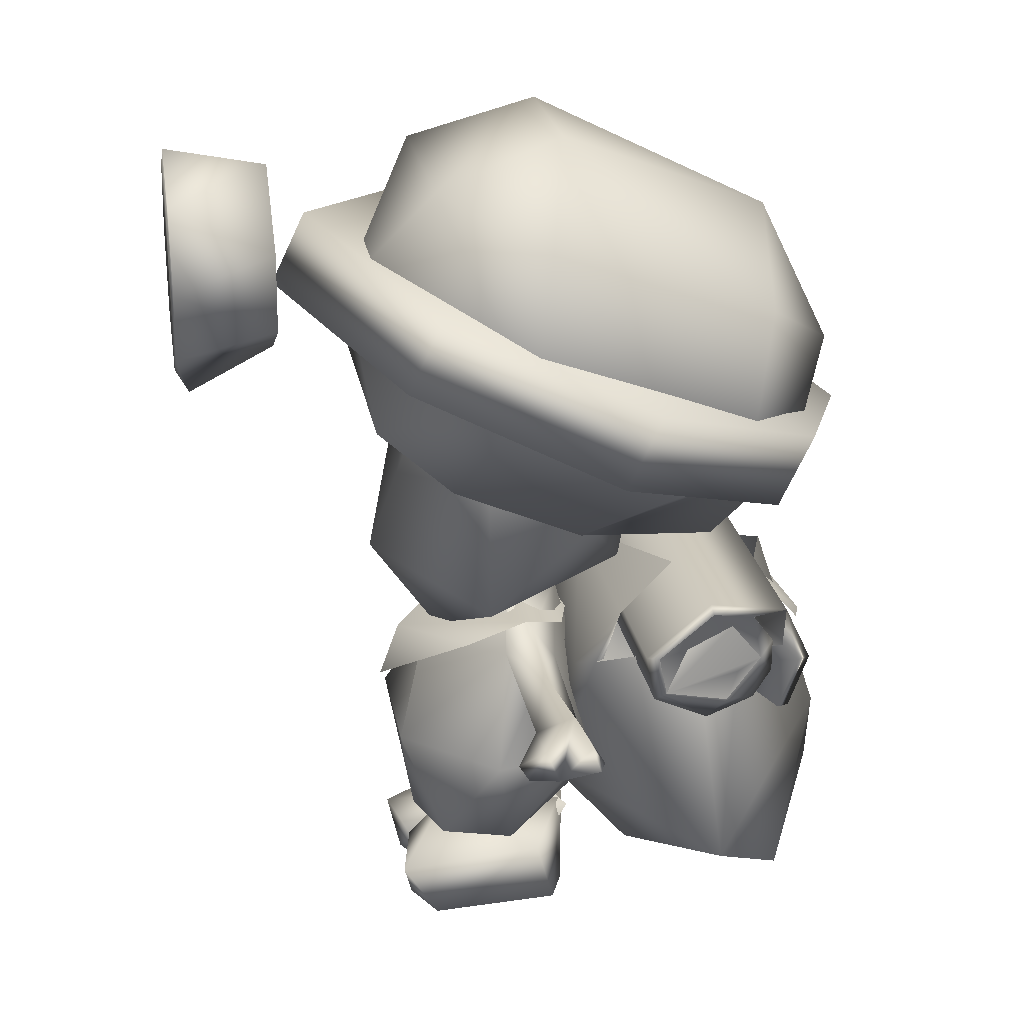
<metadata>
{"format":"obj","ext":"obj","renderer":"f3d","projection":"perspective","resolution":1024,"background":"white","views":[{"elev":23.5,"azim":80.2,"up":"+Y"}]}
</metadata>
<code>
g Body_LOD2
v -4.768e-07 0.7562 0.4447
v 0.0999 0.8358 0.4617
v -4.768e-07 0.8135 0.3324
v 0.09651 0.8652 0.3322
v 0.1449 0.9353 0.4614
v 0.1088 0.9697 0.332
v -4.768e-07 0.7882 0.4618
v 0.0999 1.035 0.4612
v -4.768e-07 1.056 0.3318
v -4.768e-07 1.082 0.4611
v -0.0999 1.035 0.4612
v -0.1088 0.9697 0.332
v -0.1449 0.9353 0.4614
v -0.09651 0.8652 0.3322
v -0.0999 0.8358 0.4617
v -4.768e-07 0.8135 0.3324
v -4.768e-07 0.7562 0.4447
v -4.768e-07 0.7882 0.4618
v 0.09651 0.8652 0.3322
v 0.1088 0.9697 0.332
v -4.768e-07 0.8135 0.3324
v -0.09651 0.8652 0.3322
v -0.1088 0.9697 0.332
v -4.768e-07 1.056 0.3318
v -4.768e-07 0.8389 -0.0873
v 0.3832 0.8305 -0.102
v 0.2873 0.9337 0.1479
v -4.768e-07 0.9911 0.2868
v 0.2413 0.7352 -0.333
v 0.2873 0.8423 0.1918
v 0.3832 0.7391 -0.05812
v -4.768e-07 0.7416 -0.04396
v -4.768e-07 0.8996 0.3307
v 0.2413 0.6437 -0.2891
v -4.768e-07 0.6953 -0.4296
v -4.768e-07 0.8389 -0.0873
v -0.2413 0.7352 -0.333
v -0.3832 0.8305 -0.102
v -0.2873 0.9337 0.1479
v -4.768e-07 0.9911 0.2868
v -0.2873 0.8423 0.1918
v -4.768e-07 0.8996 0.3307
v -4.768e-07 0.7416 -0.04396
v -0.3832 0.7391 -0.05812
v -0.2413 0.6437 -0.2891
v -4.768e-07 0.6038 -0.3857
v -4.768e-07 0.395 0.1766
v -4.768e-07 0.323 0.2029
v -0.1088 0.4103 0.09396
v 0.1213 0.4446 0.01729
v 0.1088 0.4103 0.09396
v -0.1213 0.4446 0.01729
v 0.0813 0.4201 -0.03829
v -0.0813 0.4201 -0.03829
v -4.768e-07 0.4049 -0.05898
v -0.0999 0.8358 0.4617
v -0.1449 0.9353 0.4614
v -4.768e-07 1.082 0.4611
v -4.768e-07 0.7882 0.4618
v -0.0999 1.035 0.4612
v 0.0999 0.8358 0.4617
v 0.1449 0.9353 0.4614
v 0.0999 1.035 0.4612
v -0.2591 0.4952 -0.2579
v -0.2694 0.5073 -0.299
v -0.2788 0.5121 -0.1998
v -0.1992 0.4773 -0.2667
v -0.264 0.4299 -0.3187
v -0.256 0.458 -0.2861
v -0.2583 0.4352 -0.2704
v -0.2745 0.4014 -0.1407
v -0.2539 0.4151 -0.2418
v -0.2612 0.3784 -0.2257
v -0.2605 0.4851 -0.23
v -0.2609 0.4557 -0.1703
v -0.2605 0.4851 -0.23
v -0.2591 0.4952 -0.2579
v -0.2788 0.5121 -0.1998
v -0.2609 0.4557 -0.1703
v -0.28 0.4548 -0.1293
v -0.2745 0.4014 -0.1407
v -0.2583 0.4352 -0.2704
v -0.256 0.458 -0.2861
v -0.2538 0.4139 -0.2866
v -0.2539 0.3762 -0.2629
v -0.2612 0.3784 -0.2257
v -0.2595 0.3544 -0.1993
v -0.2745 0.4014 -0.1407
v -0.2723 0.3936 -0.1255
v -0.28 0.4548 -0.1293
v -0.2793 0.4579 -0.1121
v -0.2783 0.527 -0.1955
v -0.2788 0.5121 -0.1998
v -0.2694 0.5073 -0.299
v -0.264 0.4299 -0.3187
v -0.2592 0.4319 -0.3355
v -0.2694 0.5073 -0.299
v -0.2441 0.3546 -0.3145
v -0.2504 0.3553 -0.2991
v -0.2723 0.3936 -0.1255
v 0.1752 0.3965 -0.2238
v -0.1752 0.3965 -0.2238
v -0.2595 0.3544 -0.1993
v -0.2539 0.3762 -0.2629
v -0.2538 0.4139 -0.2866
v -0.1992 0.4773 -0.2667
v -0.256 0.458 -0.2861
v -0.264 0.4299 -0.3187
v 0.2723 0.3936 -0.1255
v 0.2793 0.4579 -0.1121
v -0.2793 0.4579 -0.1121
v -0.2783 0.527 -0.1955
v 0.2783 0.527 -0.1955
v 0.2694 0.5073 -0.299
v -0.2694 0.5073 -0.299
v -0.1752 0.3965 -0.2238
v -0.2592 0.4319 -0.3355
v -0.2441 0.3546 -0.3145
v 0.1752 0.3965 -0.2238
v 0.2592 0.4319 -0.3355
v 0.2441 0.3546 -0.3145
v 0.2595 0.3544 -0.1993
v 0.2539 0.3762 -0.2629
v 0.2538 0.4139 -0.2866
v 0.1992 0.4773 -0.2667
v 0.256 0.458 -0.2861
v 0.264 0.4299 -0.3187
v -0.2583 0.4352 -0.2704
v -0.2539 0.4151 -0.2418
v -0.2612 0.3784 -0.2257
v -0.1752 0.3965 -0.2238
v -0.2504 0.3553 -0.2991
v -0.264 0.4299 -0.3187
v -0.2504 0.3553 -0.2991
v -0.1752 0.3965 -0.2238
v -0.2441 0.3546 -0.3145
v 0.2591 0.4952 -0.2579
v 0.2788 0.5121 -0.1998
v 0.2694 0.5073 -0.299
v 0.1992 0.4773 -0.2667
v 0.264 0.4299 -0.3187
v 0.256 0.458 -0.2861
v 0.2612 0.3784 -0.2257
v 0.2745 0.4014 -0.1407
v 0.2539 0.4151 -0.2418
v 0.2583 0.4352 -0.2704
v 0.2605 0.4851 -0.23
v 0.2609 0.4557 -0.1703
v 0.2605 0.4851 -0.23
v 0.2788 0.5121 -0.1998
v 0.2591 0.4952 -0.2579
v 0.2609 0.4557 -0.1703
v 0.28 0.4548 -0.1293
v 0.2745 0.4014 -0.1407
v 0.2583 0.4352 -0.2704
v 0.256 0.458 -0.2861
v 0.2538 0.4139 -0.2866
v 0.2539 0.3762 -0.2629
v 0.2612 0.3784 -0.2257
v 0.2595 0.3544 -0.1993
v 0.2745 0.4014 -0.1407
v 0.2723 0.3936 -0.1255
v 0.28 0.4548 -0.1293
v 0.2793 0.4579 -0.1121
v 0.2783 0.527 -0.1955
v 0.2788 0.5121 -0.1998
v 0.2694 0.5073 -0.299
v 0.2694 0.5073 -0.299
v 0.2592 0.4319 -0.3355
v 0.264 0.4299 -0.3187
v 0.2441 0.3546 -0.3145
v 0.2504 0.3553 -0.2991
v 0.2583 0.4352 -0.2704
v 0.2612 0.3784 -0.2257
v 0.2539 0.4151 -0.2418
v 0.1752 0.3965 -0.2238
v 0.264 0.4299 -0.3187
v 0.2504 0.3553 -0.2991
v 0.2504 0.3553 -0.2991
v 0.2441 0.3546 -0.3145
v 0.1752 0.3965 -0.2238
v -0.1232 0.4783 -0.3084
v 0.1232 0.4783 -0.3084
v -0.1302 0.5222 -0.1781
v -0.1428 0.4586 -0.1071
v -0.07667 0.3996 -0.3716
v -4.768e-07 0.3747 -0.3971
v 0.07667 0.3996 -0.3716
v -0.2811 0.1512 -0.2207
v -0.1592 0.3953 -0.07036
v -4.768e-07 0.15 -0.04352
v -0.1751 0.4134 -0.2043
v -0.1107 0.3722 -0.05198
v -4.768e-07 0.3724 -0.05041
v -4.768e-07 0.02326 -0.1512
v -0.1905 0.0779 -0.3228
v -4.768e-07 0.2264 -0.4245
v -4.768e-07 0.04511 -0.3426
v -4.768e-07 0.1356 -0.4176
v -0.1396 0.438 -0.276
v -4.768e-07 0.4906 -0.3338
v 0.1396 0.438 -0.276
v 0.2811 0.1512 -0.2207
v 0.1751 0.4134 -0.2043
v 0.1592 0.3953 -0.07036
v -4.768e-07 0.15 -0.04352
v 0.1905 0.0779 -0.3228
v -4.768e-07 0.02326 -0.1512
v -4.768e-07 0.04511 -0.3426
v -4.768e-07 0.1356 -0.4176
v 0.1107 0.3722 -0.05198
v -4.768e-07 0.3724 -0.05041
v -0.1107 0.3722 -0.05198
v -0.1592 0.3953 -0.07036
v -0.1428 0.4586 -0.1071
v -0.1536 0.3965 -0.08211
v -4.768e-07 0.3724 -0.05041
v 0.1107 0.3722 -0.05198
v 0.1428 0.4586 -0.1071
v 0.1302 0.5222 -0.1781
v 0.1592 0.3953 -0.07036
v 0.1536 0.3965 -0.08211
v -0.08907 0.2674 0.1863
v -0.1225 0.3998 0.04596
v -0.002655 0.4024 0.1303
v -0.1825 0.255 0.06325
v -0.1468 0.3584 0.008747
v -0.1377 0.2433 -0.06242
v -0.1163 0.3866 -0.02267
v -4.768e-07 0.4444 -0.04297
v -0.101 0.4228 0.004547
v -0.05902 0.4455 0.03259
v -4.768e-07 0.4482 -0.02644
v -4.768e-07 0.239 -0.102
v 0.08907 0.2674 0.1863
v 0.03429 0.3841 0.1479
v 0.1225 0.3998 0.04596
v 0.05914 0.447 0.0332
v 0.1825 0.255 0.06325
v 0.1468 0.3584 0.008747
v 0.1377 0.2433 -0.06242
v 0.1163 0.3866 -0.02267
v -4.768e-07 0.239 -0.102
v -4.768e-07 0.4444 -0.04297
v 0.101 0.4228 0.004547
v 0.05914 0.447 0.0332
v -4.768e-07 0.1121 0.1592
v -0.1497 0.1312 0.04348
v -0.1068 0.1225 0.1307
v -4.768e-07 0.12 -0.0654
v 0.1497 0.1312 0.04348
v 0.1068 0.1225 0.1307
v -0.08907 0.2674 0.1863
v -4.768e-07 0.1121 0.1592
v -0.1068 0.1225 0.1307
v -0.1825 0.255 0.06325
v -0.1497 0.1312 0.04348
v -0.1377 0.2433 -0.06242
v -4.768e-07 0.12 -0.0654
v -4.768e-07 0.239 -0.102
v 0.08907 0.2674 0.1863
v 0.1068 0.1225 0.1307
v 0.1825 0.255 0.06325
v 0.1497 0.1312 0.04348
v 0.1377 0.2433 -0.06242
v -4.768e-07 0.12 -0.0654
v -4.768e-07 0.239 -0.102
v 0.1225 0.3998 0.04596
v 0.05914 0.447 0.0332
v 0.101 0.4228 0.004547
v -4.768e-07 0.4482 -0.02644
v -4.768e-07 0.4444 -0.04297
v 0.05914 0.447 0.0332
v 0.05914 0.447 0.0332
v 0.03429 0.3841 0.1479
v -4.768e-07 0.714 -0.02012
v 0.1556 0.5814 -0.04962
v -4.768e-07 0.5407 -0.1407
v 0.08868 0.5425 -0.2408
v 0.1538 0.6677 -0.33
v 0.2771 0.7088 -0.2379
v 0.1766 0.6623 0.1217
v -4.768e-07 0.714 -0.02012
v 0.3255 0.8351 0.04489
v 0.1681 0.7473 0.2181
v 0.1056 0.9254 0.2472
v -0.1538 0.6677 -0.33
v 0.2259 0.9006 -0.2782
v 0.2709 0.9944 0.01236
v 0.138 1.049 0.1347
v -0.138 1.049 0.1347
v 0.09547 0.8172 -0.3845
v 0.1033 1.104 -0.03078
v -4.768e-07 0.9745 -0.3201
v -0.1033 1.104 -0.03078
v -0.3255 0.8351 0.04489
v -0.1681 0.7473 0.2181
v -0.1766 0.6623 0.1217
v -4.768e-07 0.6794 0.17
v 0.1766 0.6623 0.1217
v -4.768e-07 0.714 -0.02012
v -4.768e-07 0.714 -0.02012
v -0.2771 0.7088 -0.2379
v -0.1556 0.5814 -0.04962
v -4.768e-07 0.714 -0.02012
v -4.768e-07 0.714 -0.02012
v -0.2259 0.9006 -0.2782
v -0.2709 0.9944 0.01236
v 0.1681 0.7473 0.2181
v -0.1681 0.7473 0.2181
v 0.1056 0.9254 0.2472
v 0.1766 0.6623 0.1217
v -0.1555 0.473 0.0708
v -0.08564 0.7448 0.1523
v 0.005723 0.5225 0.2135
v -4.768e-07 0.3935 0.1235
v -4.768e-07 0.4777 -0.1327
v -0.1545 0.6596 0.07231
v -0.1426 0.584 -0.06755
v -4.768e-07 0.5841 -0.15
v 0.08564 0.7448 0.1523
v 0.1555 0.473 0.0709
v 0.1426 0.584 -0.06755
v 0.1545 0.6596 0.07241
v -4.768e-07 0.5841 -0.15
v 0.1163 0.3866 -0.02267
v 0.1468 0.3584 0.008747
v 0.2302 0.3621 0.008769
v 0.2542 0.3886 -0.01793
v 0.3527 0.3702 0.01614
v 0.3527 0.3899 -0.01455
v 0.2299 0.4218 0.01366
v 0.101 0.4228 0.004547
v 0.1225 0.3998 0.04596
v 0.3527 0.4032 0.04602
v 0.2302 0.3621 0.008769
v 0.1468 0.3584 0.008747
v 0.3527 0.3702 0.01614
v 0.3527 0.4032 0.04602
v 0.4186 0.3894 -0.0293
v 0.3527 0.4208 -0.003545
v 0.3527 0.3899 -0.01455
v 0.4232 0.4135 -0.01236
v 0.4716 0.3994 0.03834
v 0.4247 0.4142 0.04654
v 0.3527 0.4032 0.04602
v 0.3527 0.3702 0.01614
v 0.4716 0.3994 0.03834
v 0.3527 0.4208 -0.003545
v 0.3527 0.4032 0.04602
v 0.2299 0.4218 0.01366
v 0.4247 0.4142 0.04654
v 0.3976 0.3829 0.07574
v 0.3527 0.4032 0.04602
v 0.4346 0.3822 0.06912
v 0.4227 0.3984 -0.01277
v 0.4232 0.4135 -0.01236
v 0.4578 0.3999 -0.01603
v 0.4716 0.3994 0.03834
v 0.4346 0.3822 0.06912
v 0.4247 0.4142 0.04654
v 0.4186 0.3894 -0.0293
v 0.4578 0.3999 -0.01603
v 0.4232 0.4135 -0.01236
v 0.4232 0.4135 -0.01236
v 0.4578 0.3999 -0.01603
v 0.4716 0.3994 0.03834
v 0.4227 0.3984 -0.01277
v 0.4578 0.3999 -0.01603
v 0.4232 0.4135 -0.01236
v 0.4346 0.3822 0.06912
v 0.3527 0.4032 0.04602
v 0.3976 0.3829 0.07574
v 0.4346 0.3822 0.06912
v 0.4716 0.3994 0.03834
v 0.4101 0.3811 0.05308
v 0.4716 0.3994 0.03834
v 0.4578 0.3999 -0.01603
v 0.4186 0.3894 -0.0293
v 0.4346 0.3822 0.06912
v 0.3527 0.3702 0.01614
v 0.3527 0.4032 0.04602
v 0.4716 0.3994 0.03834
v 0.4101 0.3811 0.05308
v 0.4716 0.3994 0.03834
v 0.4346 0.3822 0.06912
v -0.1163 0.3866 -0.02267
v -0.2302 0.3621 0.008769
v -0.1468 0.3584 0.008747
v -0.2424 0.3884 -0.01834
v -0.2298 0.4218 0.01366
v -0.3527 0.3899 -0.01455
v -0.101 0.4228 0.004547
v -0.1225 0.3998 0.04596
v -0.3527 0.4032 0.04602
v -0.2302 0.3621 0.008769
v -0.1468 0.3584 0.008747
v -0.4186 0.3894 -0.0293
v -0.3527 0.3899 -0.01455
v -0.3527 0.4208 -0.003545
v -0.4232 0.4135 -0.01236
v -0.4716 0.3994 0.03834
v -0.4247 0.4142 0.04654
v -0.3527 0.4032 0.04602
v -0.3527 0.3702 0.01614
v -0.4716 0.3994 0.03834
v -0.3527 0.4032 0.04602
v -0.2302 0.3621 0.008769
v -0.3527 0.3702 0.01614
v -0.3527 0.3899 -0.01455
v -0.3527 0.3702 0.01614
v -0.2424 0.3884 -0.01834
v -0.3527 0.3702 0.01614
v -0.2302 0.3621 0.008769
v -0.2424 0.3884 -0.01834
v -0.3527 0.4208 -0.003545
v -0.2298 0.4218 0.01366
v -0.3527 0.4032 0.04602
v -0.4247 0.4142 0.04654
v -0.3527 0.4032 0.04602
v -0.3976 0.3829 0.07574
v -0.4346 0.3822 0.06912
v -0.4227 0.3984 -0.01277
v -0.4578 0.3999 -0.01603
v -0.4232 0.4135 -0.01236
v -0.4716 0.3994 0.03834
v -0.4247 0.4142 0.04654
v -0.4346 0.3822 0.06912
v -0.4186 0.3894 -0.0293
v -0.4232 0.4135 -0.01236
v -0.4578 0.3999 -0.01603
v -0.4232 0.4135 -0.01236
v -0.4716 0.3994 0.03834
v -0.4578 0.3999 -0.01603
v -0.4227 0.3984 -0.01277
v -0.4232 0.4135 -0.01236
v -0.4578 0.3999 -0.01603
v -0.4346 0.3822 0.06912
v -0.3976 0.3829 0.07574
v -0.3527 0.4032 0.04602
v -0.4346 0.3822 0.06912
v -0.4101 0.3811 0.05308
v -0.4716 0.3994 0.03834
v -0.4716 0.3994 0.03834
v -0.4186 0.3894 -0.0293
v -0.4578 0.3999 -0.01603
v -0.4346 0.3822 0.06912
v -0.3527 0.4032 0.04602
v -0.3527 0.3702 0.01614
v -0.4716 0.3994 0.03834
v -0.4101 0.3811 0.05308
v -0.4346 0.3822 0.06912
v -0.4716 0.3994 0.03834
v 0.007087 0.002918 -0.0236
v 0.06181 0.002918 -0.04325
v -0.01992 0.09687 -0.05971
v 0.1102 0.002918 -0.02348
v 0.1489 0.1079 0.006383
v 0.005394 0.1157 0.1157
v 0.09883 0.06058 0.1863
v -0.008405 0.06058 0.1647
v 0.06316 0.002918 0.1722
v 0.00602 0.002918 0.1433
v 0.122 0.002918 0.1434
v 0.1489 0.1079 0.006383
v -0.006021 0.002918 0.1433
v -0.006021 0.002918 0.1433
v -0.01992 0.09687 -0.05971
v 0.007087 0.002918 -0.0236
v -0.006021 0.002918 0.1433
v 0.1102 0.002918 -0.02348
v 0.122 0.002918 0.1434
v 0.06181 0.002918 -0.04325
v 0.00602 0.002918 0.1433
v 0.06316 0.002918 0.1722
v 0.1102 0.002918 -0.02348
v 0.122 0.002918 0.1434
v 0.1489 0.1079 0.006383
v -0.006021 0.002918 0.1433
v -0.01992 0.09687 -0.05971
v -0.008405 0.06058 0.1647
v -0.006021 0.002918 0.1433
v 0.00602 0.002918 0.1433
v 0.122 0.002918 0.1434
v -0.1102 0.002918 -0.02348
v 0.01992 0.09687 -0.05971
v -0.1489 0.1079 0.006383
v -0.06181 0.002918 -0.04325
v -0.007086 0.002918 -0.0236
v -0.005393 0.1157 0.1157
v -0.09883 0.06058 0.1863
v 0.008404 0.06058 0.1647
v -0.06316 0.002918 0.1722
v -0.006021 0.002918 0.1433
v -0.122 0.002918 0.1434
v -0.1489 0.1079 0.006383
v 0.00602 0.002918 0.1433
v 0.01992 0.09687 -0.05971
v -0.007086 0.002918 -0.0236
v -0.1102 0.002918 -0.02348
v 0.00602 0.002918 0.1433
v -0.122 0.002918 0.1434
v -0.06181 0.002918 -0.04325
v -0.006021 0.002918 0.1433
v -0.06316 0.002918 0.1722
v -0.1102 0.002918 -0.02348
v -0.1489 0.1079 0.006383
v -0.122 0.002918 0.1434
v -0.006021 0.002918 0.1433
v 0.008404 0.06058 0.1647
v 0.00602 0.002918 0.1433
v 0.01992 0.09687 -0.05971
v 0.00602 0.002918 0.1433
v -0.122 0.002918 0.1434
v -0.006021 0.002918 0.1433
v -0.2298 0.4218 0.01366
v -0.3527 0.4208 -0.003545
v -0.3527 0.3899 -0.01455
v 0.3527 0.3899 -0.01455
v 0.3527 0.4208 -0.003545
v 0.2299 0.4218 0.01366
g Body_LOD2_0
f 3 2 1
f 3 4 2
f 4 5 2
f 4 6 5
f 2 7 1
f 6 8 5
f 9 8 6
f 9 10 8
f 11 10 9
f 11 9 12
f 11 12 13
f 14 13 12
f 14 15 13
f 15 14 16
f 15 16 17
f 17 18 15
f 21 20 19
f 22 20 21
f 23 20 22
f 24 20 23
f 27 26 25
f 28 27 25
f 26 29 25
f 26 27 30
f 31 26 30
f 29 26 31
f 31 30 32
f 30 33 32
f 27 28 33
f 30 27 33
f 34 31 32
f 34 29 31
f 35 29 34
f 29 35 36
f 35 37 36
f 37 38 36
f 38 39 36
f 39 40 36
f 40 39 41
f 42 40 41
f 42 41 43
f 41 44 43
f 39 38 44
f 41 39 44
f 44 45 43
f 38 37 45
f 44 38 45
f 45 46 43
f 46 34 43
f 37 35 46
f 45 37 46
f 46 35 34
f 49 48 47
f 49 47 50
f 51 47 48
f 50 47 51
f 52 49 50
f 53 52 50
f 53 54 52
f 55 54 53
f 58 57 56
f 58 56 59
f 60 57 58
f 59 61 58
f 62 58 61
f 62 63 58
f 66 65 64
f 64 65 67
f 68 67 65
f 64 67 69
f 72 71 70
f 72 73 71
f 70 71 74
f 75 74 71
f 78 77 76
f 78 76 79
f 80 78 79
f 80 79 81
f 77 82 76
f 77 83 82
f 83 84 82
f 85 82 84
f 85 86 82
f 85 87 86
f 87 88 86
f 87 89 88
f 89 90 88
f 89 91 90
f 92 90 91
f 92 93 90
f 92 94 93
f 97 96 95
f 95 96 98
f 95 98 99
f 102 101 100
f 103 102 100
f 103 104 102
f 102 104 105
f 105 106 102
f 107 106 105
f 106 108 102
f 100 101 109
f 100 109 110
f 100 110 111
f 111 110 112
f 113 112 110
f 112 113 114
f 112 114 115
f 115 114 116
f 116 117 115
f 118 117 116
f 114 119 116
f 120 119 114
f 120 121 119
f 101 122 109
f 123 122 101
f 123 101 124
f 125 124 101
f 125 126 124
f 127 125 101
f 130 129 128
f 133 132 131
f 136 135 134
f 139 138 137
f 139 137 140
f 140 141 139
f 140 137 142
f 145 144 143
f 145 146 144
f 146 147 144
f 147 148 144
f 151 150 149
f 150 152 149
f 150 153 152
f 153 154 152
f 155 151 149
f 155 156 151
f 157 156 155
f 158 157 155
f 158 155 159
f 160 158 159
f 160 159 161
f 160 161 162
f 162 161 163
f 162 163 164
f 165 164 163
f 165 163 166
f 167 165 166
f 170 169 168
f 170 171 169
f 170 172 171
f 175 174 173
f 178 177 176
f 181 180 179
f 184 183 182
f 184 185 183
f 183 186 182
f 183 187 186
f 188 187 183
f 191 190 189
f 192 189 190
f 193 190 191
f 191 194 193
f 191 189 195
f 196 195 189
f 196 189 197
f 196 198 195
f 196 199 198
f 197 199 196
f 189 200 197
f 189 192 200
f 197 200 201
f 202 197 201
f 197 202 203
f 204 203 202
f 203 204 205
f 205 206 203
f 207 197 203
f 208 207 203
f 206 208 203
f 208 209 207
f 209 210 207
f 210 197 207
f 206 205 211
f 212 206 211
f 215 214 213
f 216 214 215
f 213 217 215
f 218 215 217
f 219 215 218
f 219 220 215
f 219 218 221
f 221 222 219
f 225 224 223
f 223 224 226
f 224 227 226
f 226 227 228
f 227 229 228
f 228 229 230
f 230 229 231
f 232 231 224
f 230 231 232
f 224 225 232
f 230 232 233
f 228 230 234
f 223 235 225
f 235 236 225
f 237 236 235
f 236 237 238
f 237 235 239
f 240 237 239
f 240 239 241
f 242 240 241
f 242 241 243
f 244 242 243
f 245 242 244
f 246 245 244
f 249 248 247
f 248 250 247
f 250 251 247
f 251 252 247
f 255 254 253
f 256 255 253
f 256 257 255
f 258 257 256
f 257 258 259
f 260 259 258
f 254 261 253
f 254 262 261
f 262 263 261
f 262 264 263
f 264 265 263
f 265 264 266
f 266 267 265
f 270 269 268
f 273 272 271
f 225 275 274
f 278 277 276
f 278 279 277
f 280 277 279
f 281 277 280
f 281 282 277
f 277 282 283
f 281 284 282
f 284 285 282
f 284 286 285
f 287 280 279
f 280 288 281
f 289 284 281
f 288 289 281
f 289 290 284
f 290 286 284
f 290 291 286
f 292 280 287
f 292 288 280
f 293 290 289
f 288 293 289
f 294 288 292
f 294 293 288
f 295 290 293
f 295 291 290
f 294 295 293
f 286 291 296
f 297 286 296
f 297 296 298
f 299 297 298
f 300 297 299
f 300 299 301
f 299 298 302
f 298 296 303
f 303 304 298
f 298 304 305
f 303 287 304
f 287 279 304
f 304 279 278
f 304 278 306
f 303 307 287
f 296 308 303
f 303 308 307
f 296 291 308
f 307 292 287
f 291 295 308
f 295 307 308
f 292 307 294
f 295 294 307
f 311 310 309
f 310 312 309
f 315 314 313
f 313 316 315
f 317 316 313
f 318 313 314
f 313 318 319
f 317 313 319
f 317 319 320
f 321 314 315
f 315 322 321
f 315 316 322
f 317 322 316
f 323 322 317
f 323 324 322
f 324 321 322
f 317 325 323
f 328 327 326
f 328 326 329
f 329 330 328
f 329 331 330
f 332 331 329
f 332 329 326
f 333 332 326
f 333 334 332
f 332 334 335
f 334 336 335
f 334 337 336
f 339 336 338
f 342 341 340
f 341 343 340
f 341 344 343
f 345 344 341
f 346 345 341
f 347 342 340
f 348 347 340
f 351 350 349
f 354 353 352
f 353 355 352
f 358 357 356
f 361 360 359
f 364 363 362
f 367 366 365
f 370 369 368
f 373 372 371
f 376 375 374
f 379 378 377
f 382 381 380
f 380 381 383
f 386 385 384
f 389 388 387
f 390 387 388
f 390 391 387
f 390 392 391
f 391 393 387
f 394 393 391
f 391 395 394
f 395 396 394
f 397 394 396
f 400 399 398
f 401 400 398
f 402 400 401
f 402 403 400
f 403 404 400
f 399 405 398
f 405 406 398
f 409 408 407
f 412 411 410
f 415 414 413
f 418 417 416
f 421 420 419
f 422 421 419
f 425 424 423
f 428 427 426
f 431 430 429
f 434 433 432
f 437 436 435
f 440 439 438
f 443 442 441
f 446 445 444
f 449 448 447
f 449 447 450
f 453 452 451
f 456 455 454
f 455 456 457
f 456 458 457
f 459 458 456
f 459 460 458
f 461 460 459
f 462 460 461
f 463 462 461
f 464 460 462
f 460 464 465
f 461 466 463
f 456 454 467
f 459 468 461
f 471 470 469
f 471 472 470
f 469 473 471
f 472 475 474
f 478 477 476
f 481 480 479
f 484 483 482
f 487 486 485
f 488 485 486
f 489 488 486
f 487 490 486
f 491 490 487
f 491 492 490
f 491 493 492
f 493 494 492
f 491 495 493
f 495 491 496
f 489 486 497
f 498 490 492
f 501 500 499
f 502 500 501
f 503 499 500
f 505 502 504
f 508 507 506
f 511 510 509
f 512 510 511
f 515 514 513
f 518 517 516
f 521 520 519

</code>
